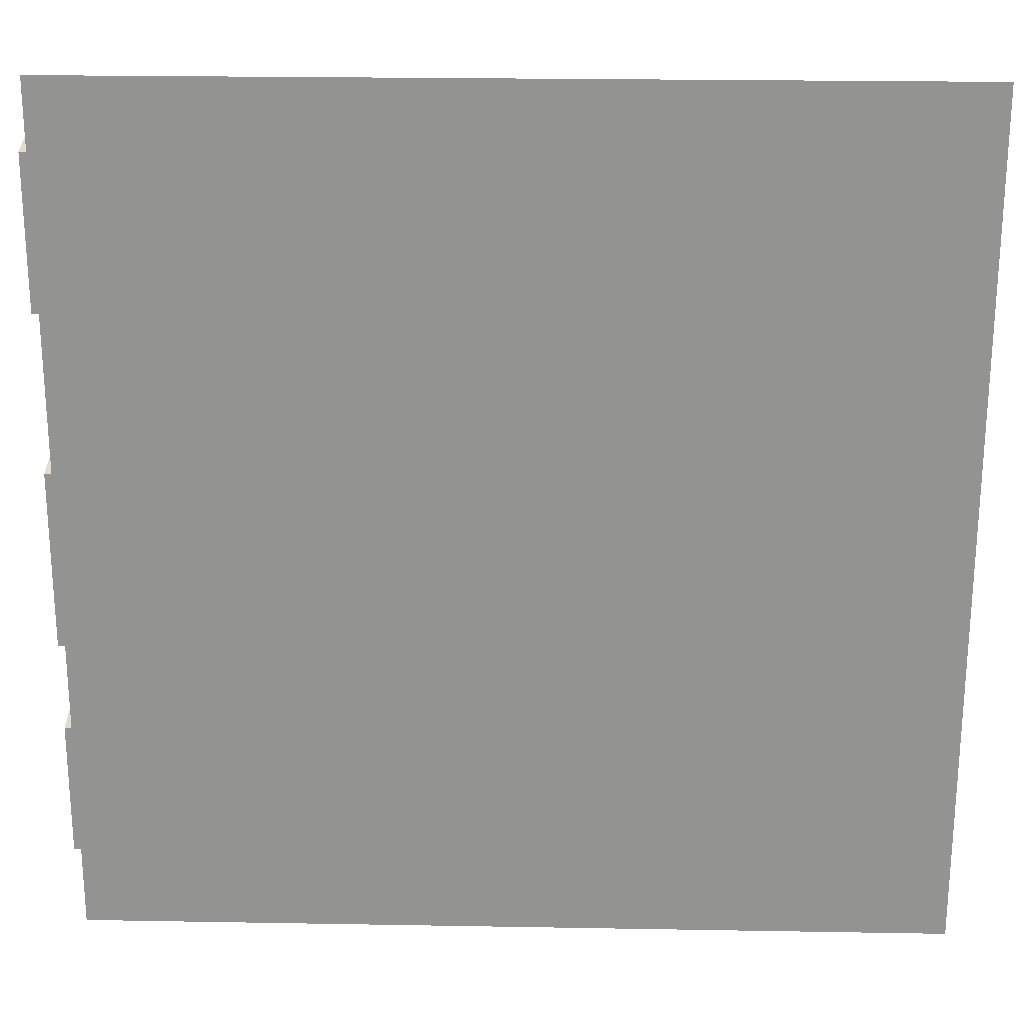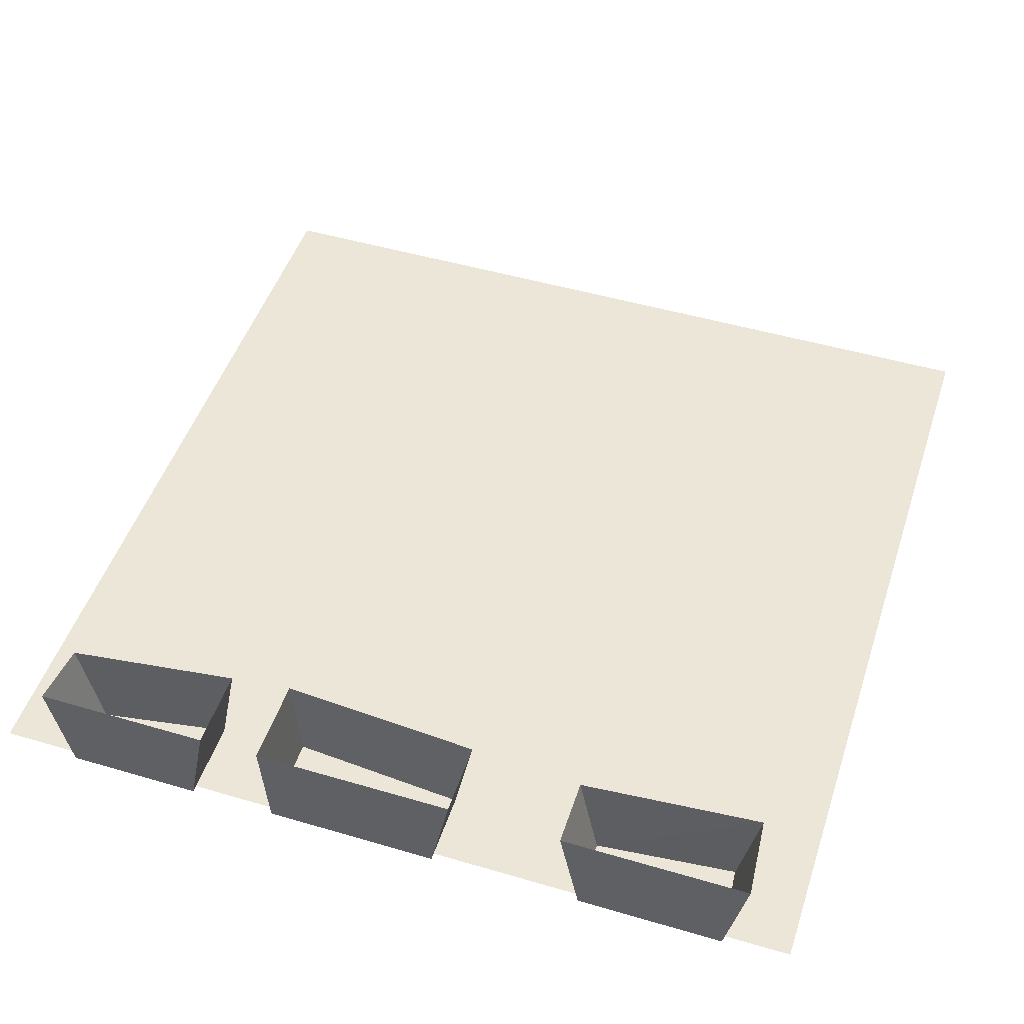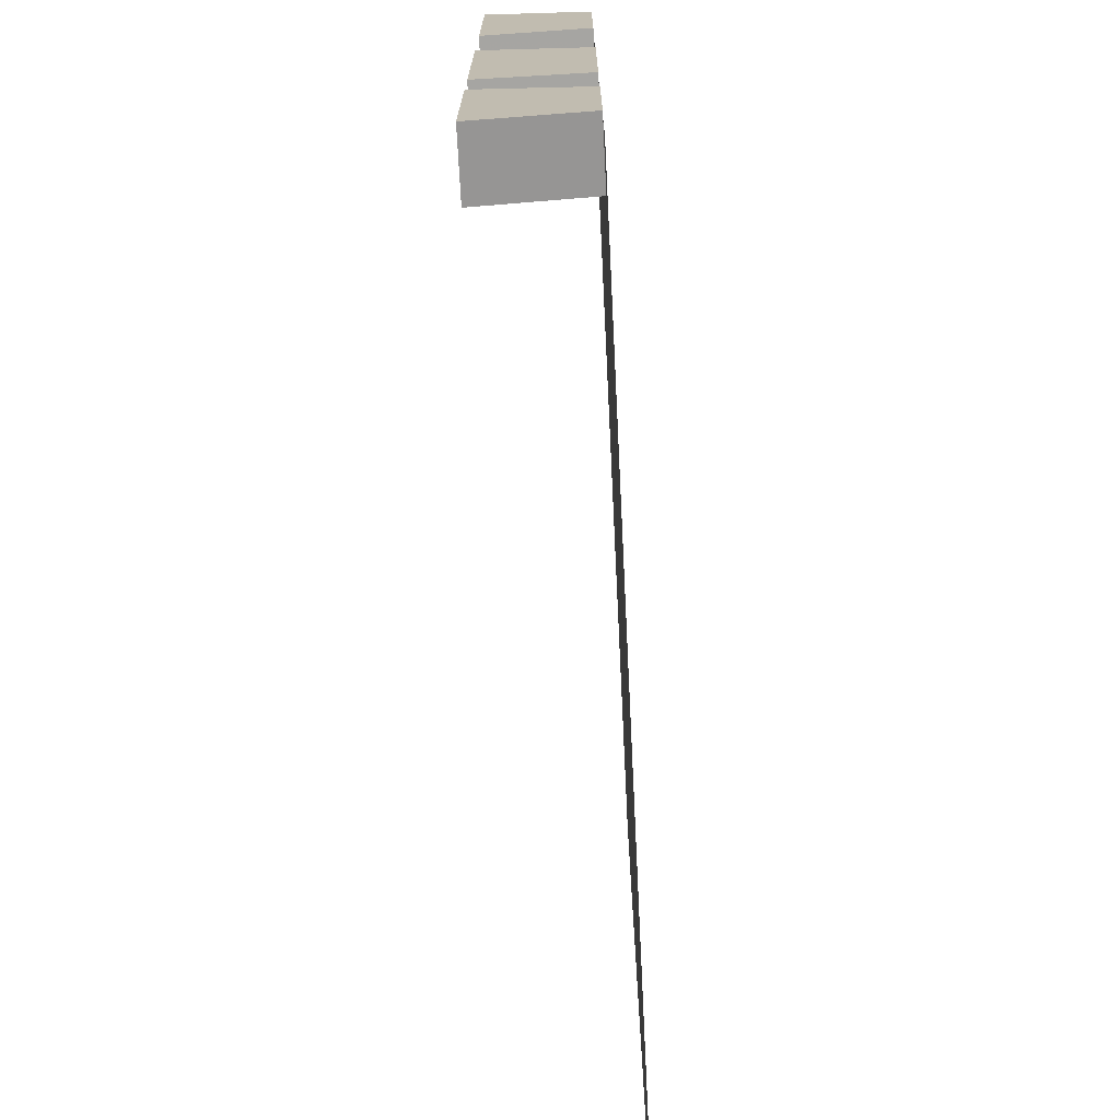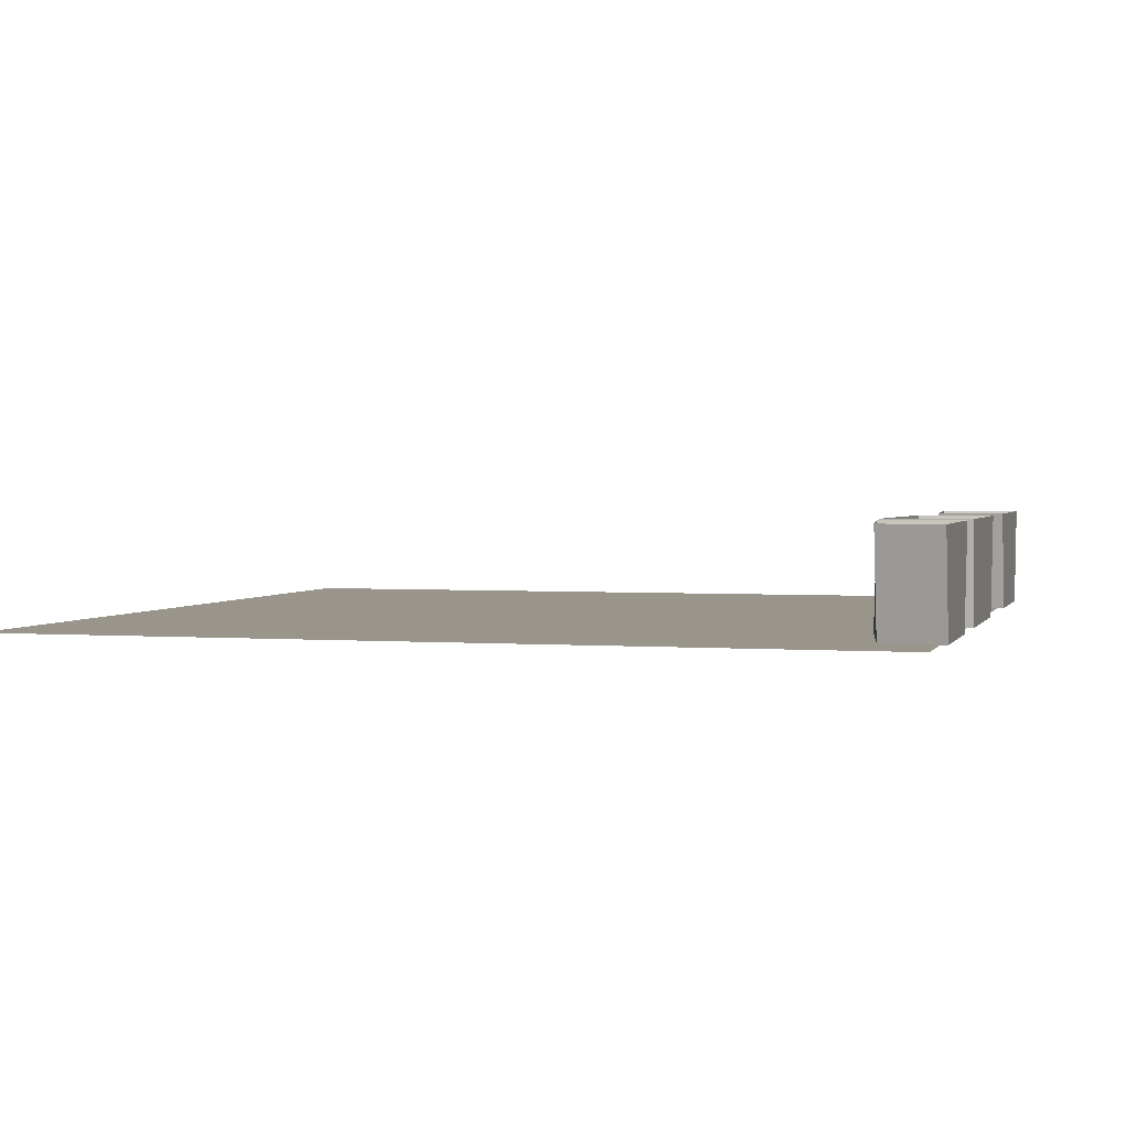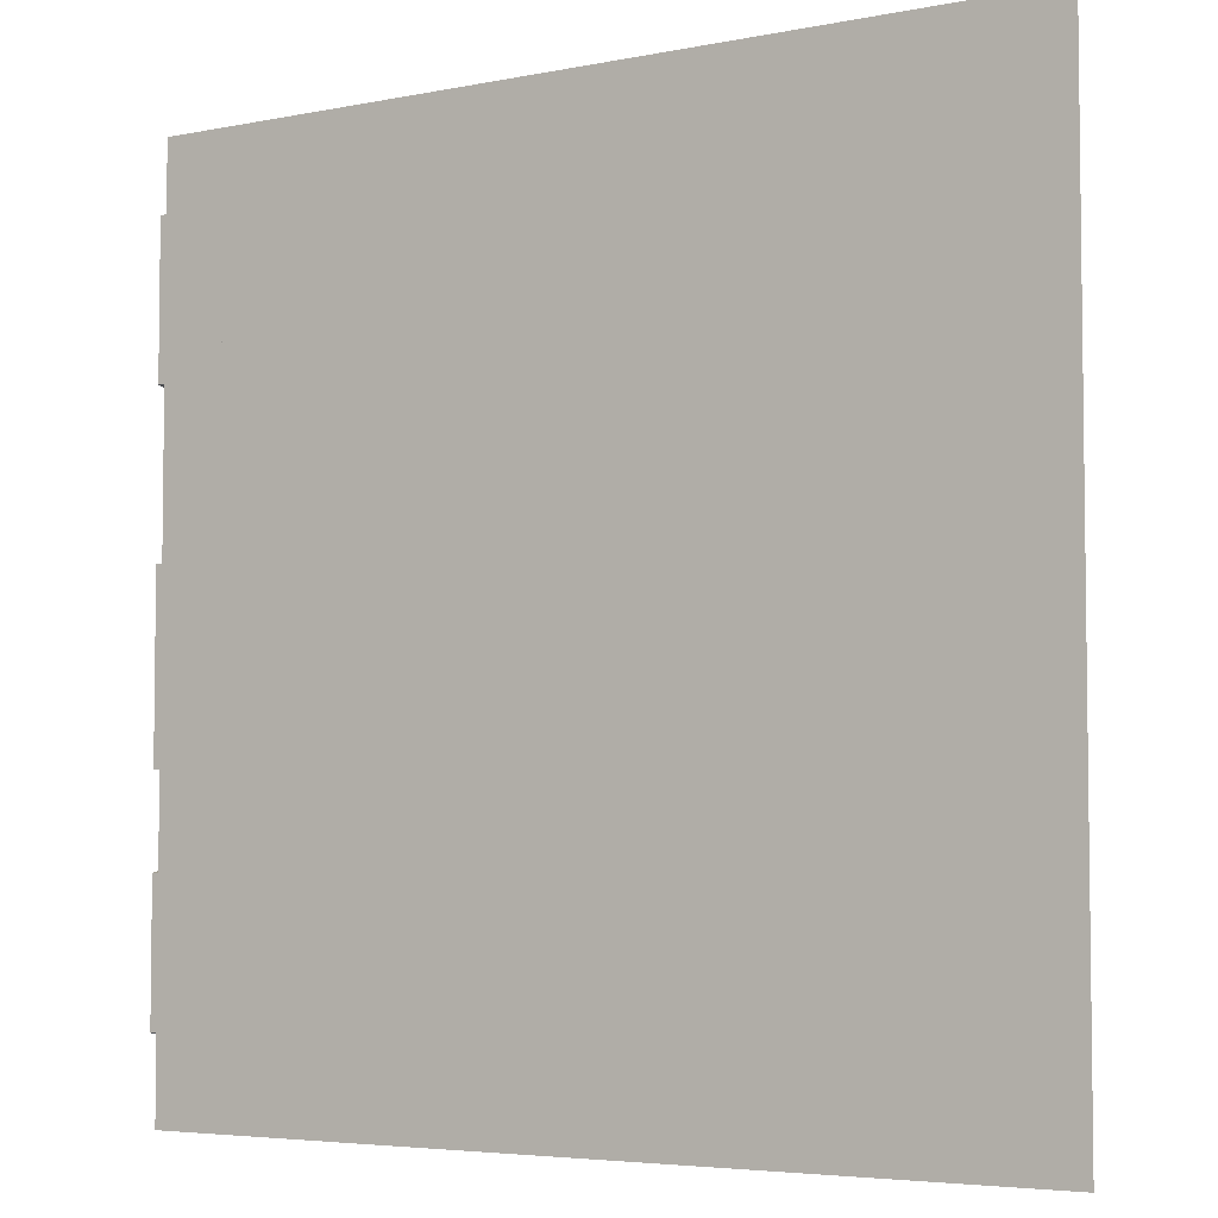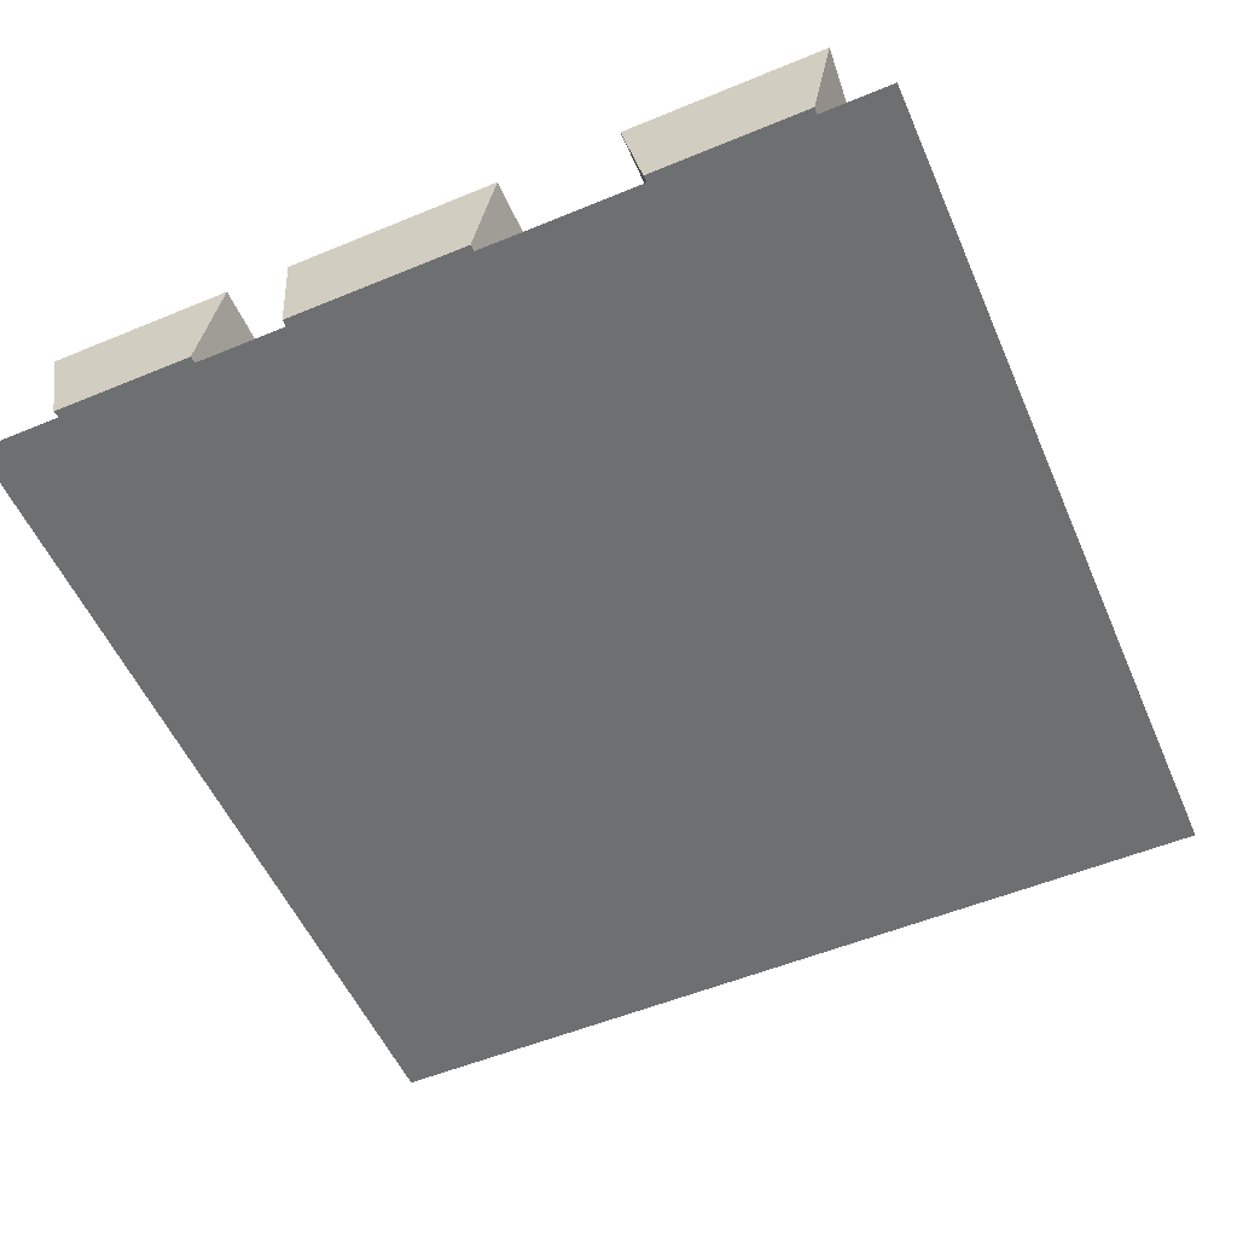
<metadata>
{"format":"obj","ext":"obj","renderer":"f3d","projection":"perspective","resolution":1024,"background":"white","views":[{"elev":23.2,"azim":1.7,"up":"+Z"},{"elev":48.8,"azim":-71.9,"up":"+Y"},{"elev":-73.1,"azim":-87.2,"up":"+Z"},{"elev":2.2,"azim":-164.4,"up":"+Y"},{"elev":-4.7,"azim":32.7,"up":"+Z"},{"elev":-54.6,"azim":-66.4,"up":"+Y"}]}
</metadata>
<code>
v -0.5 0.1172 0.2188
v -0.5 0 0.2422
v -0.5 0 0.4141
v -0.5 0.1172 0.4375
v -0.4062 0 0.4062
v -0.4062 0.1172 0.4297
v -0.4219 0 0.2422
v -0.4219 0.1172 0.2188
v -0.5 0.1172 -0.4219
v -0.5 0 -0.3984
v -0.5 0 -0.2422
v -0.5 0.1172 -0.2188
v -0.4062 0 -0.2422
v -0.4062 0.1172 -0.2188
v -0.4297 0 -0.3906
v -0.4297 0.1172 -0.4141
v -0.5 0 0.0625
v -0.5 0.1172 0.08594
v -0.5 0.1172 -0.1484
v -0.5 0 -0.1406
v -0.3984 0 -0.1406
v -0.4141 0 0.0625
v -0.4141 0.1172 0.08594
v -0.3984 0.1172 -0.1484
v 0.4922 0 -0.4922
v -0.4922 0 -0.4922
v -0.4922 0 0.4922
v 0.4922 0 0.4922
f 1 2 3
f 1 3 4
f 4 3 5
f 4 5 6
f 6 5 7
f 6 7 8
f 8 7 2
f 8 2 1
f 9 10 11
f 9 11 12
f 12 11 13
f 12 13 14
f 14 13 15
f 14 15 16
f 16 15 10
f 16 10 9
f 23 22 24
f 24 22 21
f 17 18 19
f 17 19 20
f 17 22 18
f 18 22 23
f 24 21 20
f 24 20 19
f 17 20 21
f 17 21 22
f 7 5 3
f 7 3 2
f 15 13 11
f 15 11 10
f 25 26 27
f 25 27 28

</code>
